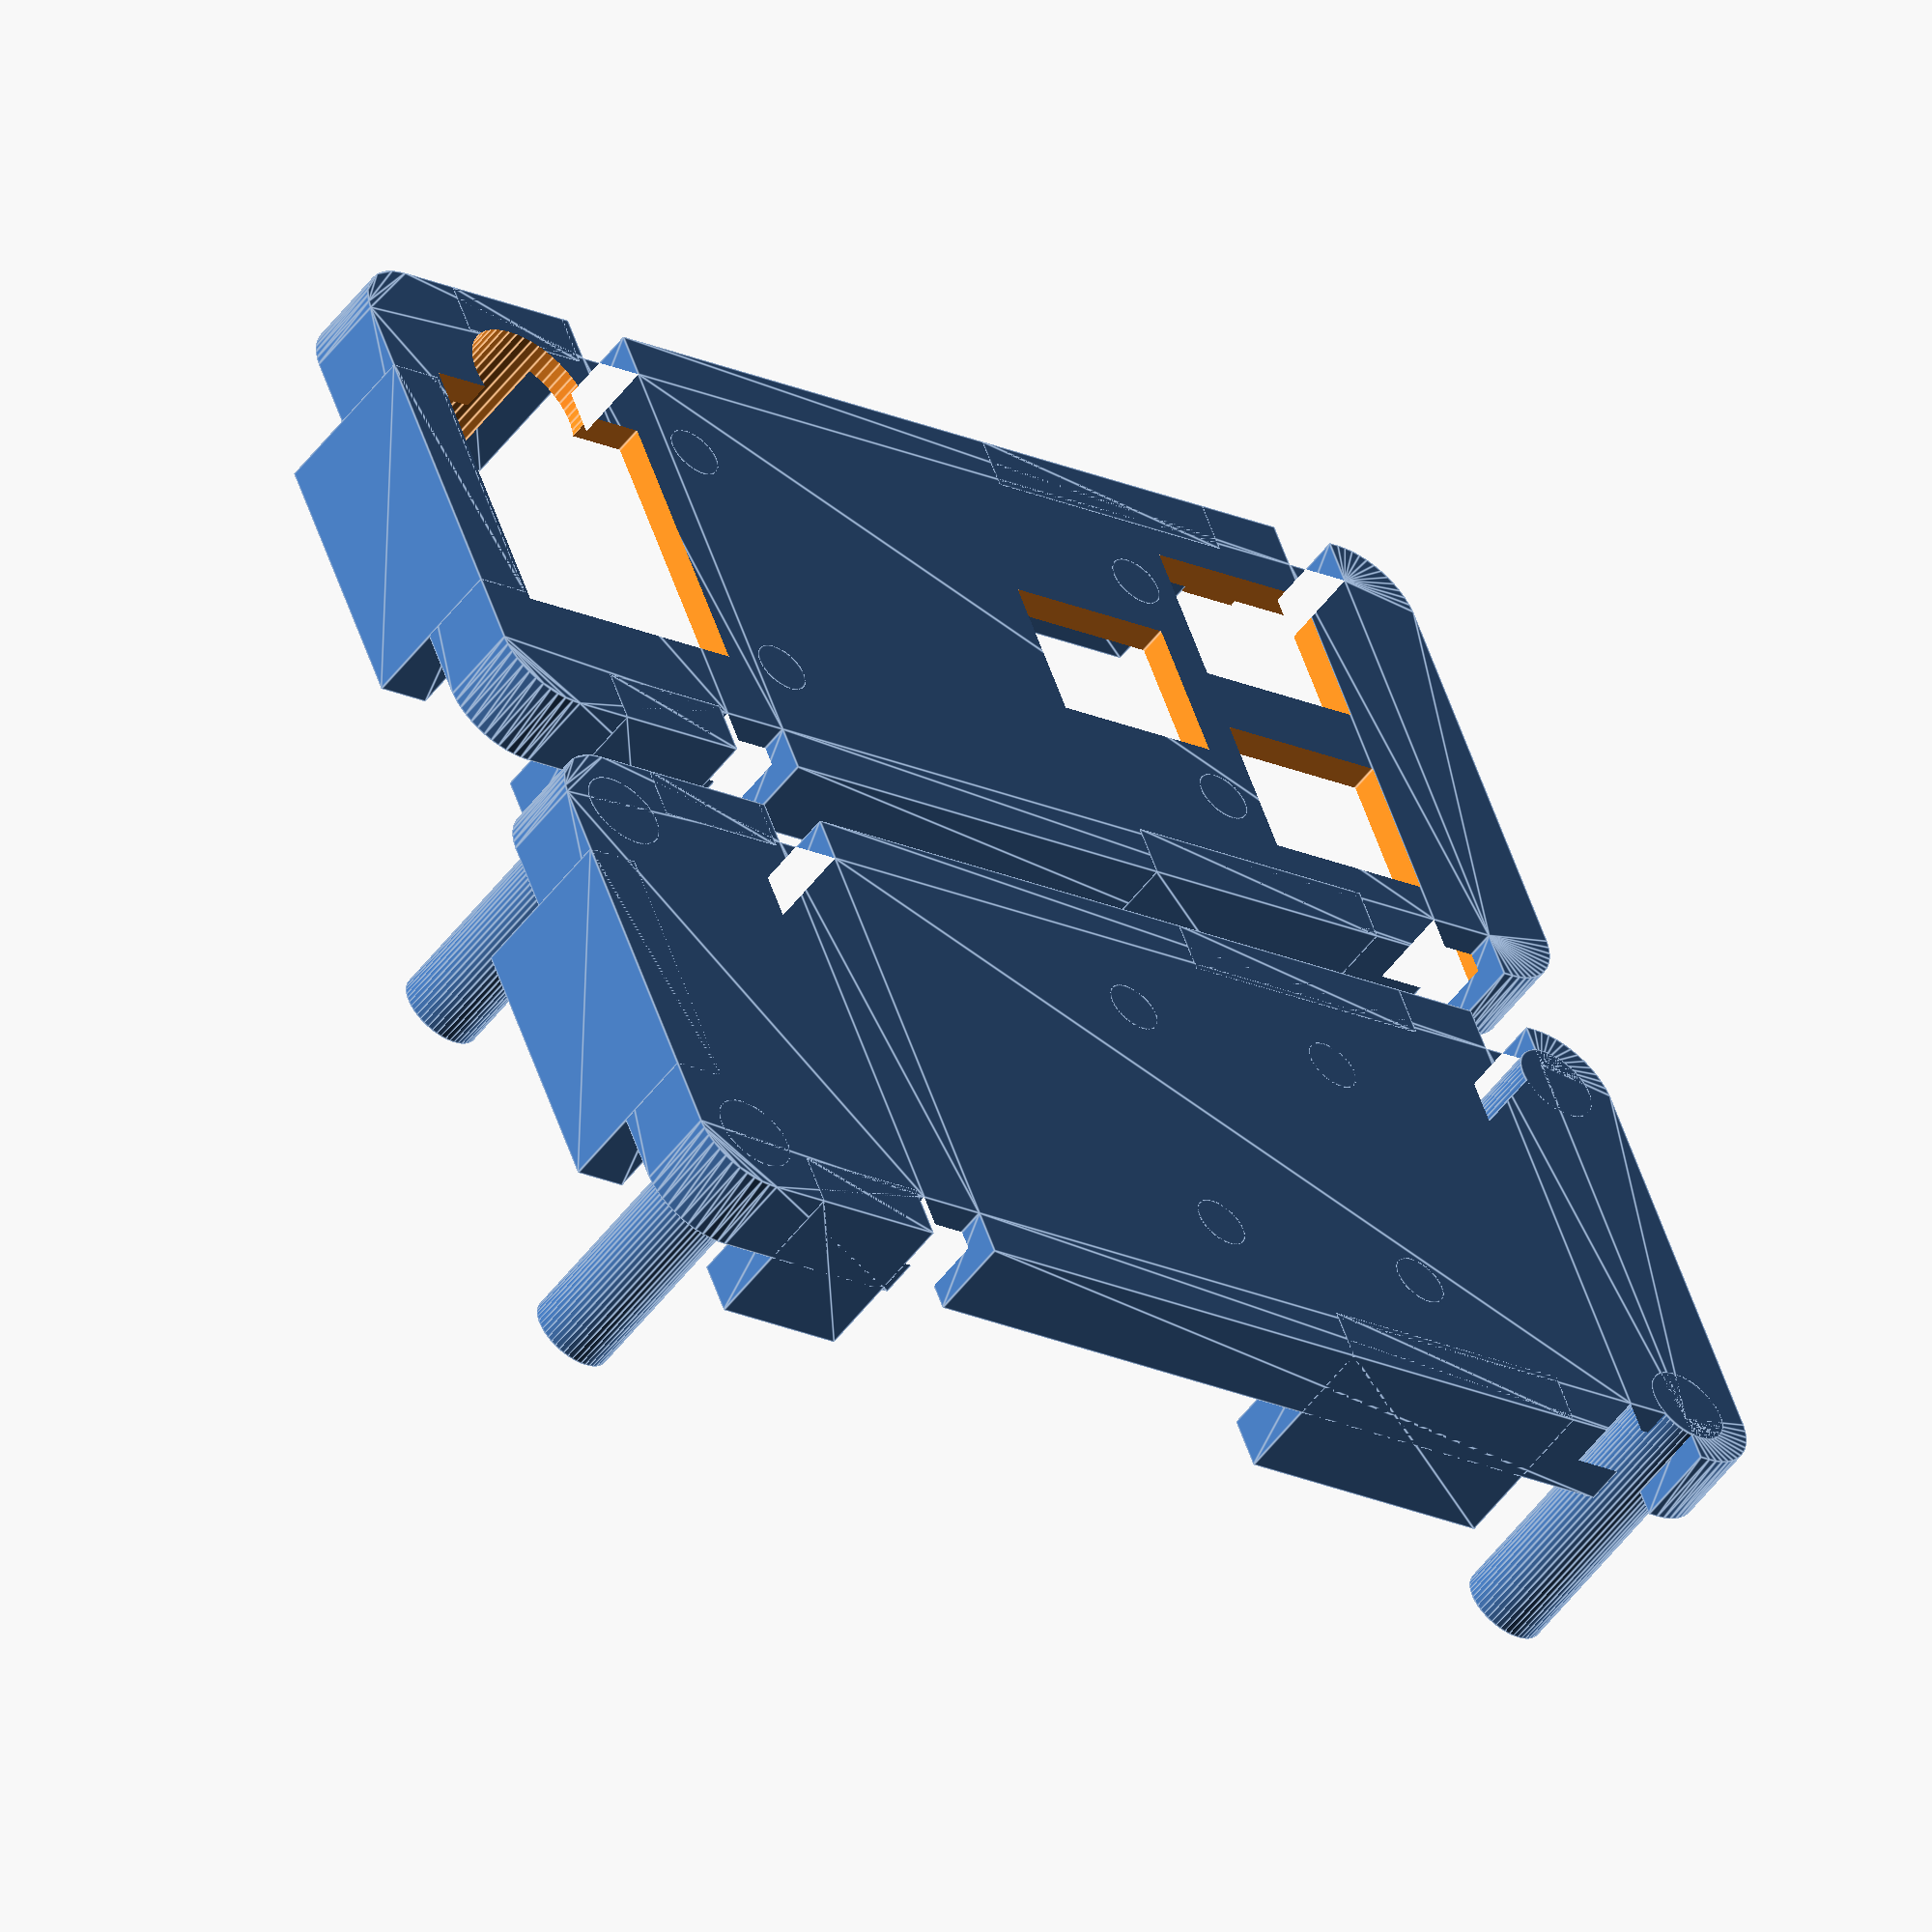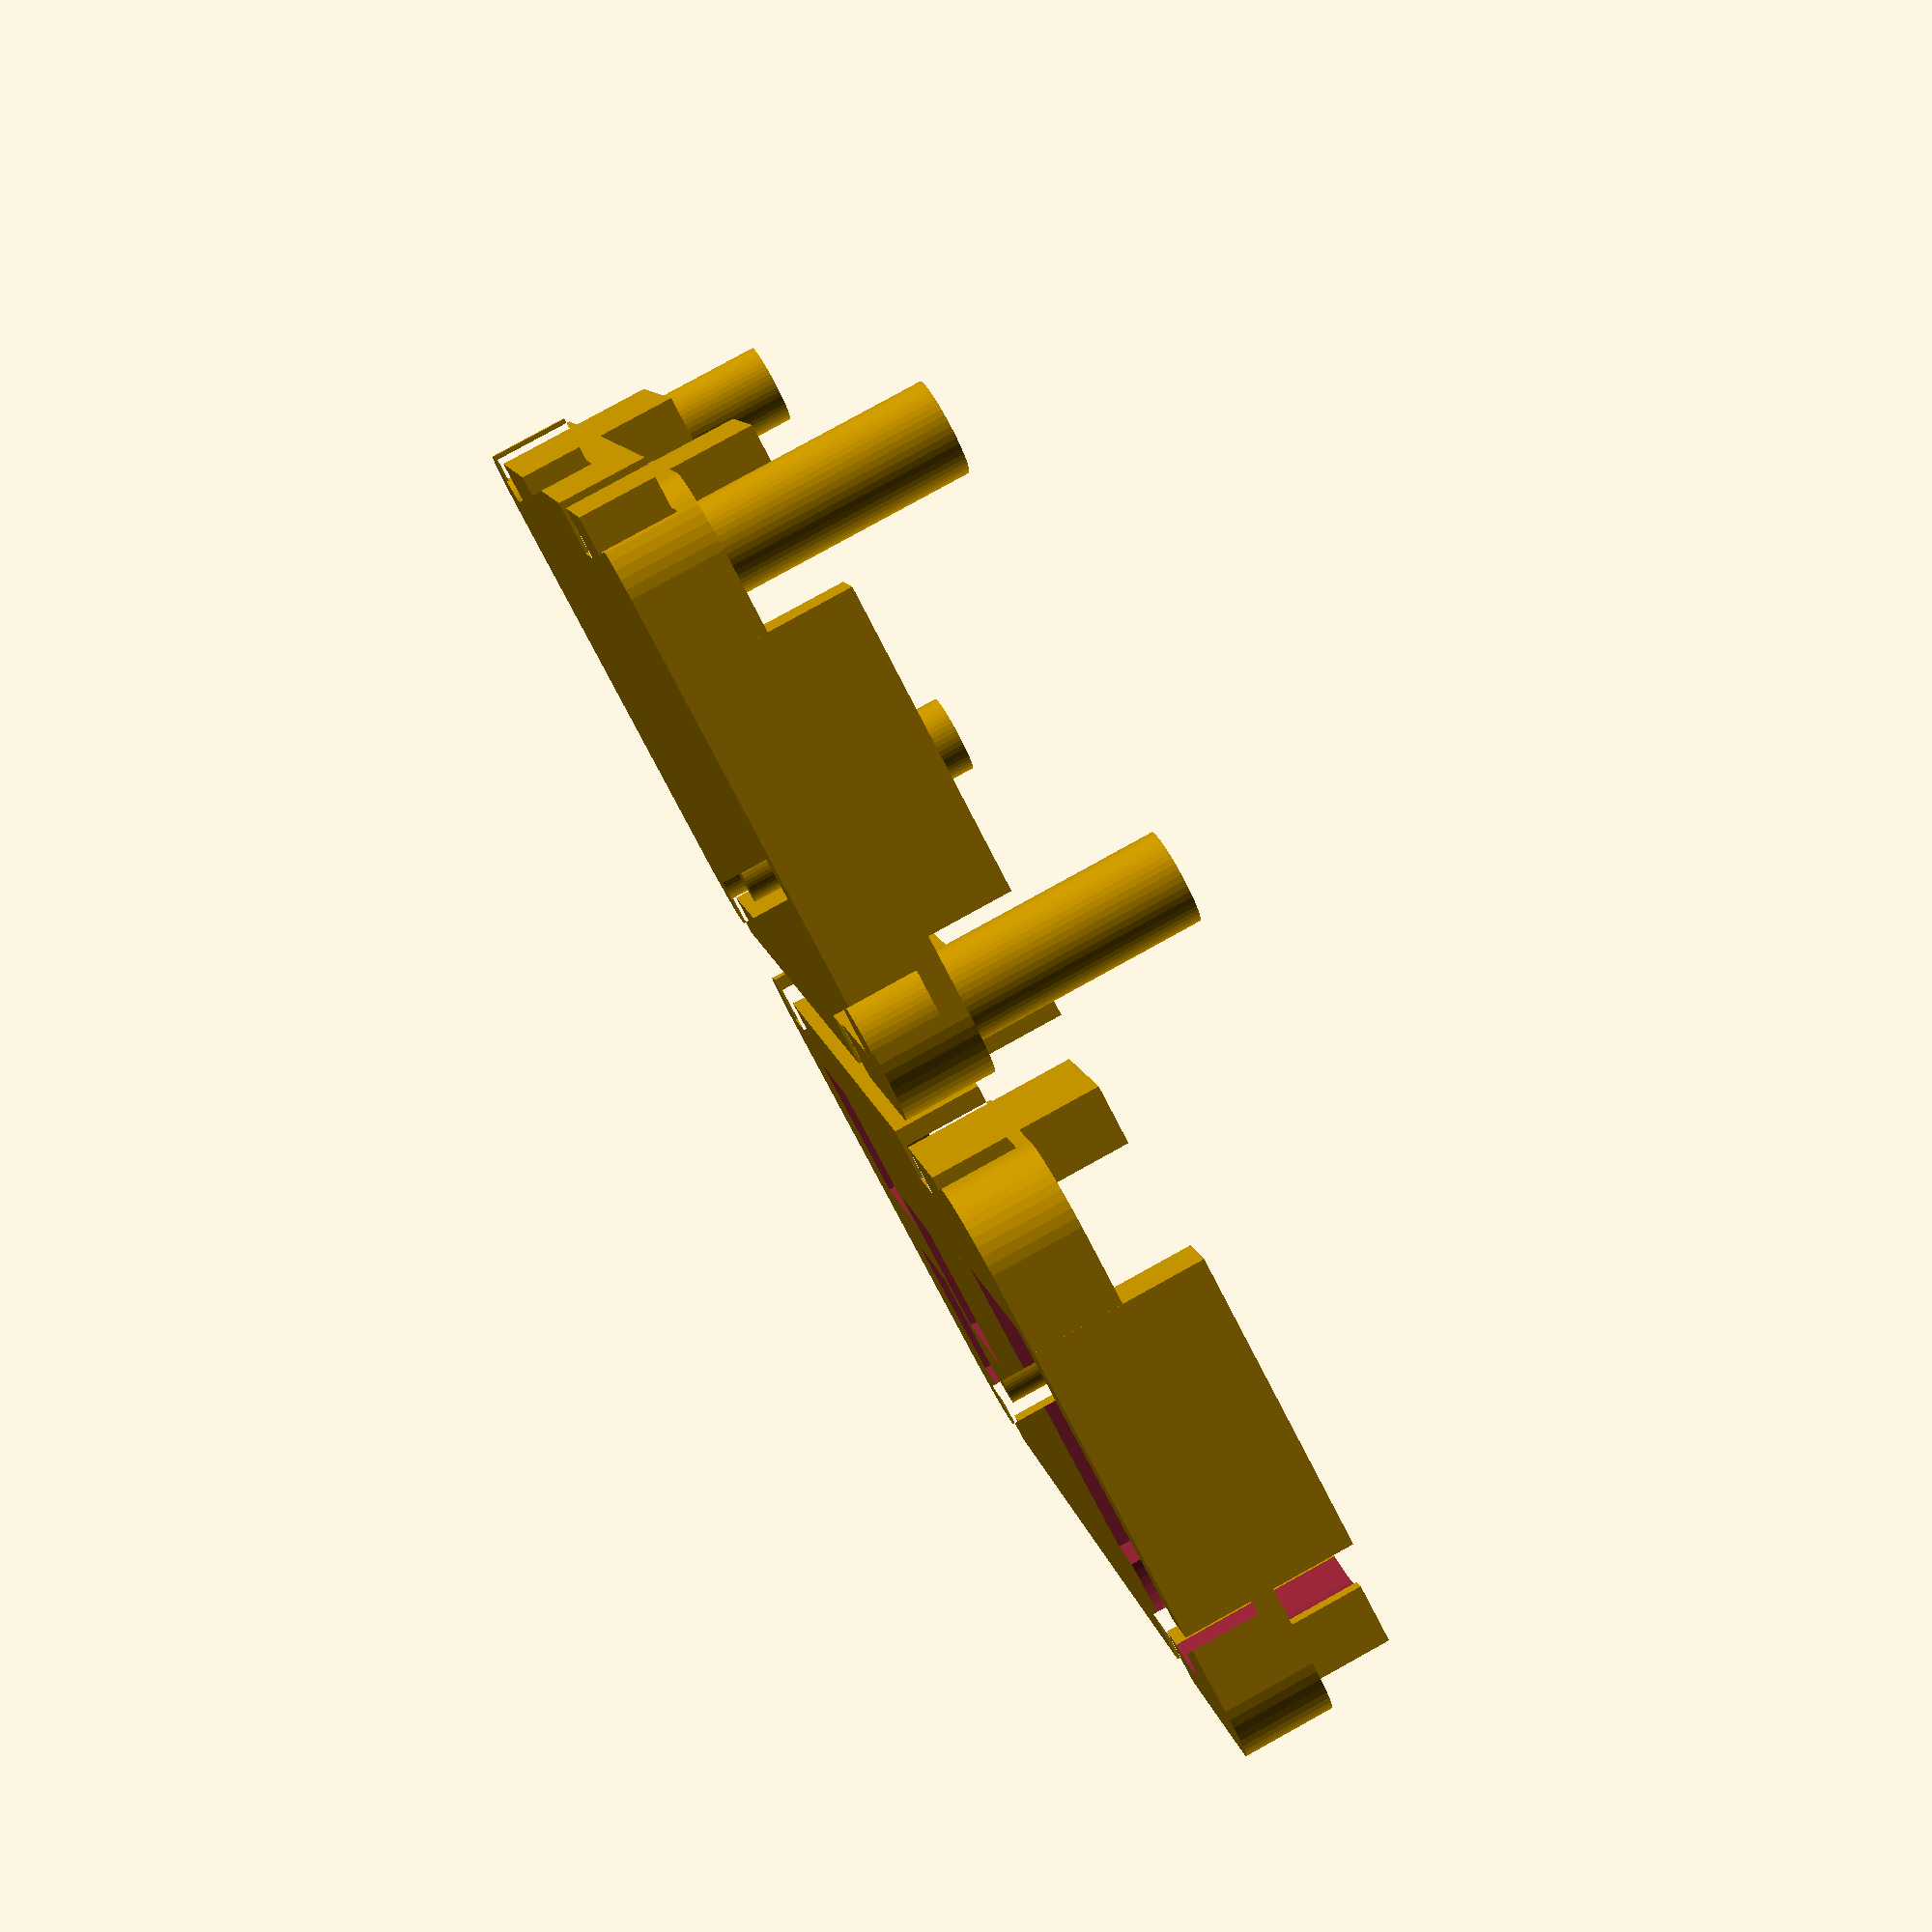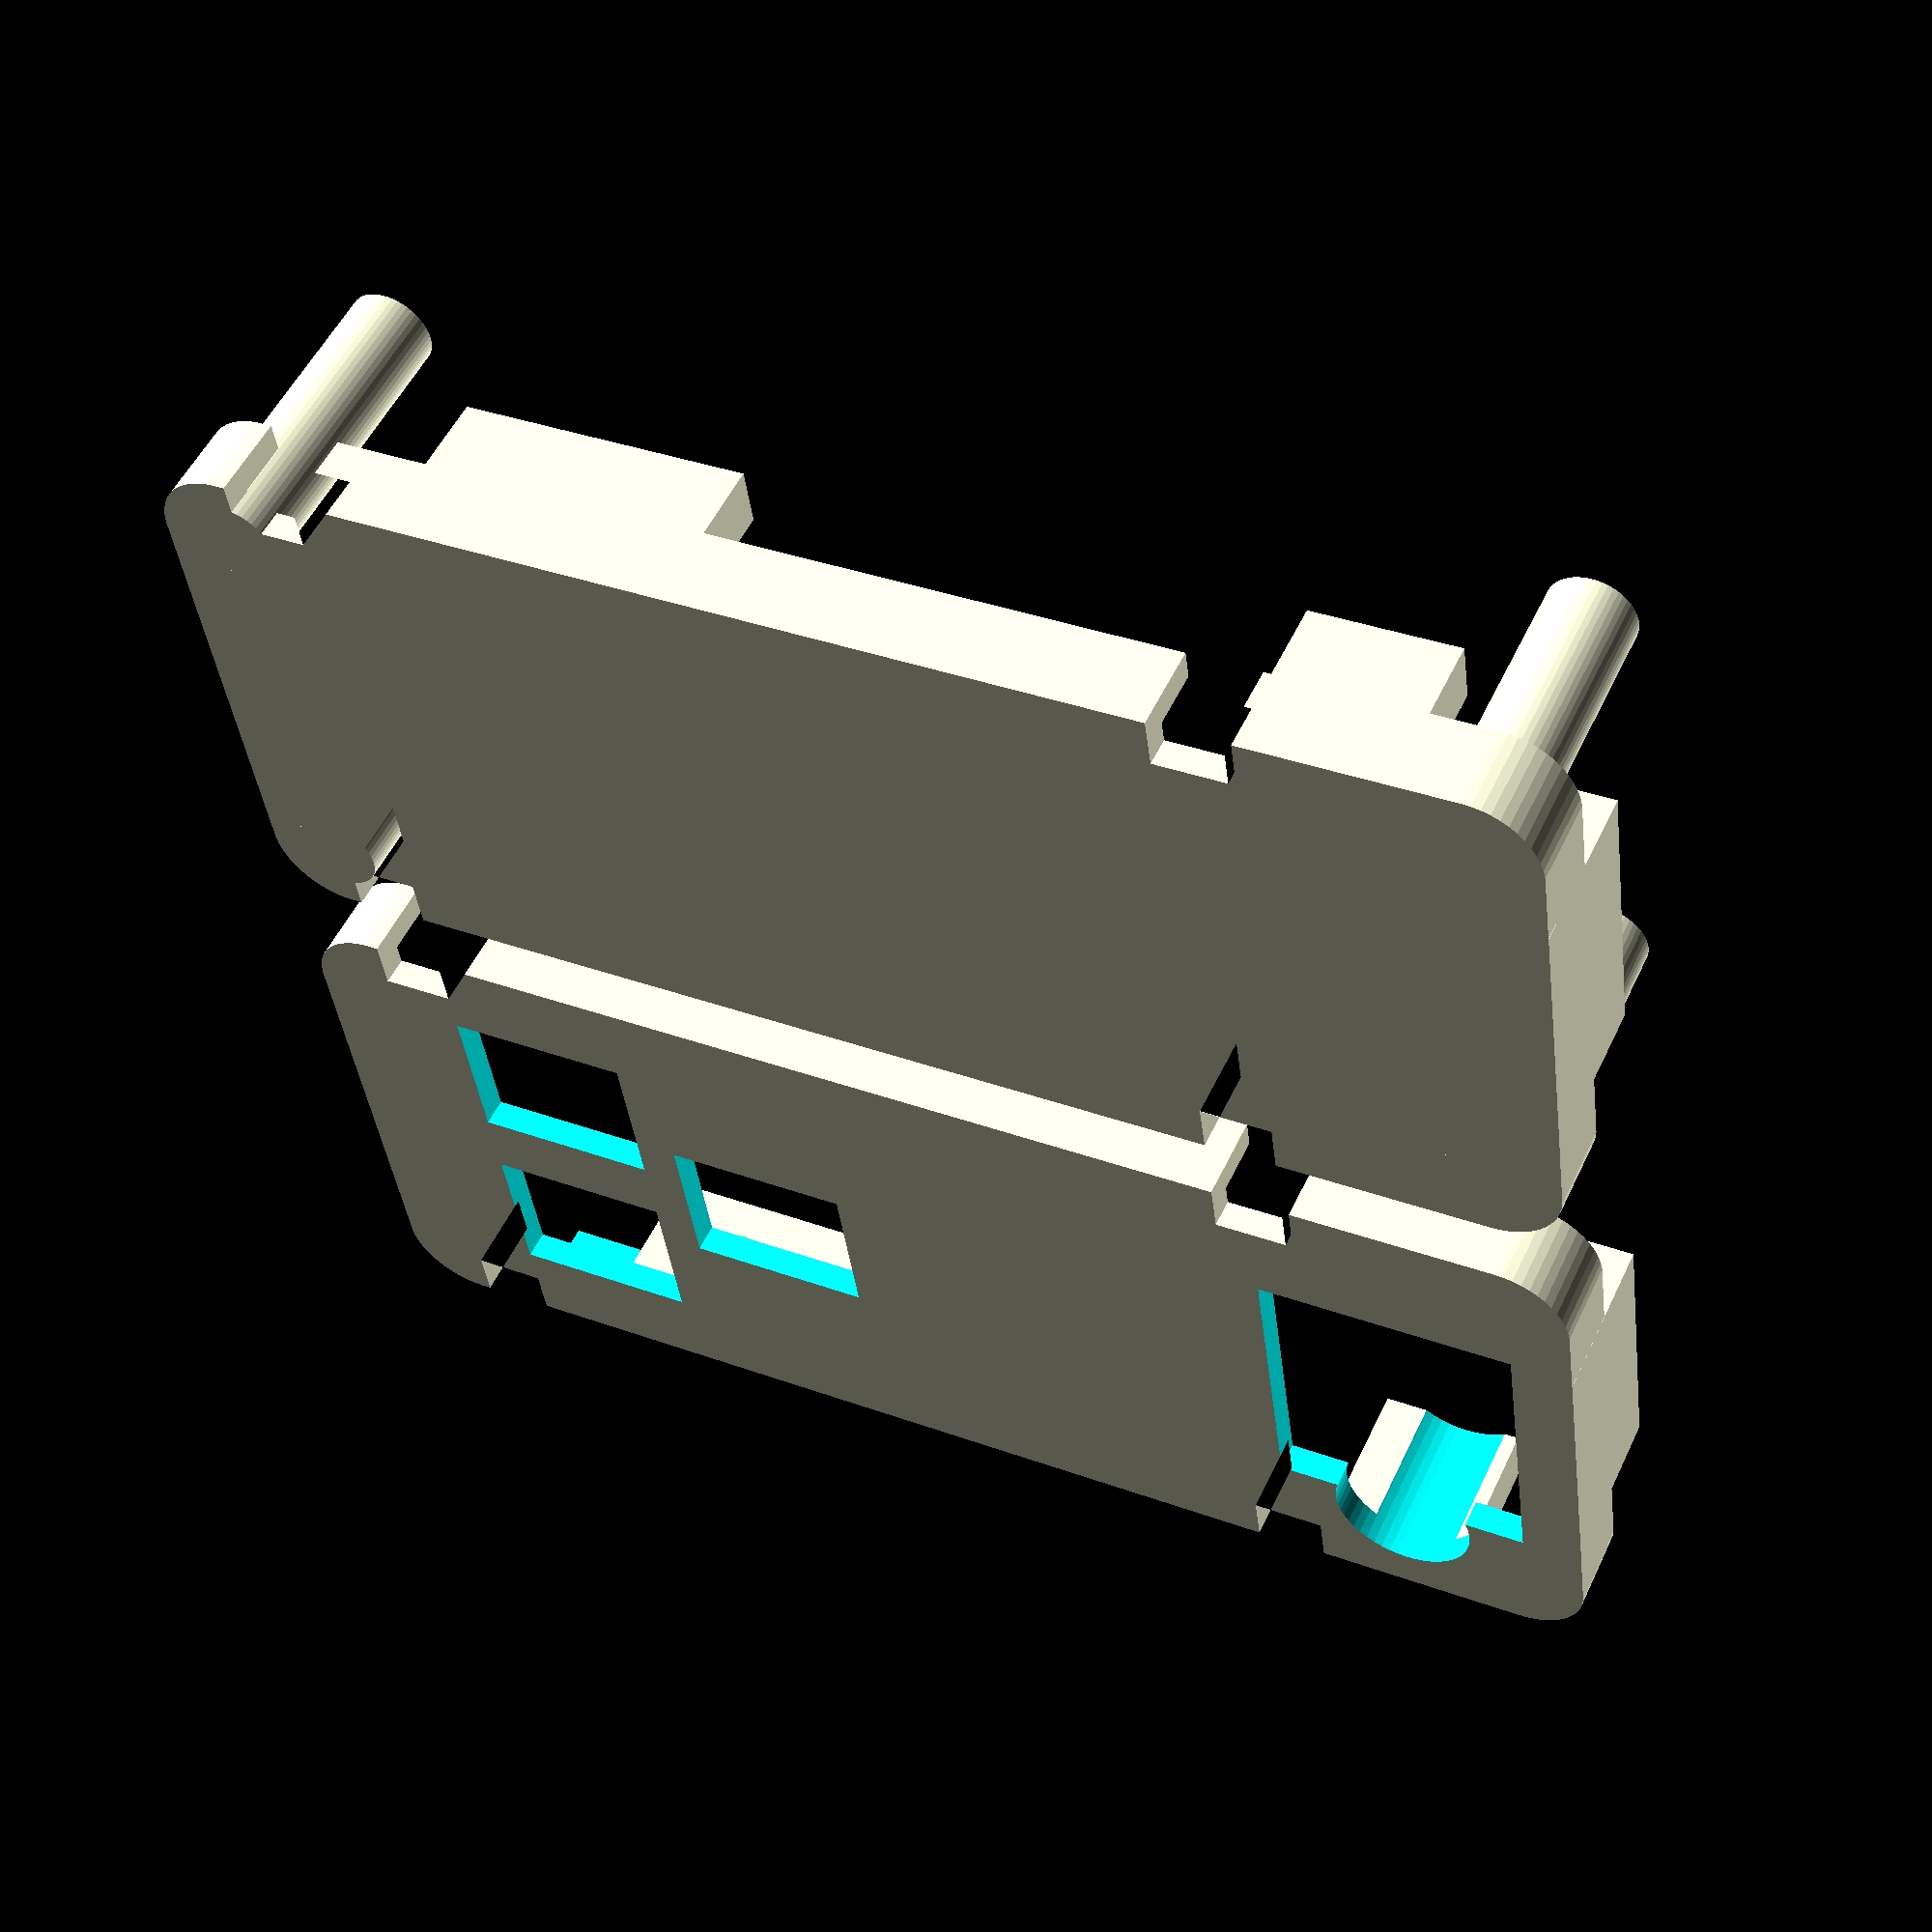
<openscad>
$fn=50;

// Knob definitions
no_knob = [];
one_knob = [[0,24]];
three_knob = [[-8, 32], [8, 32], [0,16]];
four_knob = [[-8, 32], [8, 32], [-8,16], [8,16]];

// Jack definitions
normal = [[0,-18], [-40,-4]];
splitter = [[0,-18], [-40,-4], [-40,10]];
joiner = [[0,-18], [-40,-4], [0,10]];

// Switch definitions
no_switch = [];
one_switch = [[12,-34]];

// This sets up the configuration
knob_positions = three_knob;
jack_positions = normal;
switch_positions = no_switch;

screw_positions = [[-15,-42.25], [-15,42.25], [15,-42.25], [15,42.25]];

module cutouts()
{
	translate([20,-25])
		square([7,5], true);
	translate([-20,-25])
		square([7,5], true);
	translate([20,39])
		square([7,5], true);
	translate([-20,39])
		square([7,5], true);
}

module exterior()
{
	difference() {
		minkowski() {
		        square([30, 84.5], center=true);
        		circle(r=5);
		};
		cutouts();
	}
}

// Same square as the exterior, but the minkowski circle
// is 3mm vs the 5mm sphere.  So basically 2mm walls
module interior()
{
	minkowski() {
		square([30, 84.5], center=true);
		circle(r=3);
	}
}

module bottom()
{
	difference() {
		linear_extrude(height=6)
			exterior();
		translate([0,0,2])
			linear_extrude(height=5)
				interior();
	}
	translate([-10,20])
		cylinder(h=3.8, r=2);
	translate([10,20])
		cylinder(h=3.8, r=2);
	// Walls
	translate([18,20])
		linear_extrude(height=11.5)
			square([4,20],true);
	translate([-18,20])
		linear_extrude(height=11.5)
			square([4,20],true);
	translate([18,-33])
		linear_extrude(height=11.5)
			square([4,10],true);
	translate([-18,-33])
		linear_extrude(height=11.5)
			square([4,10],true);		
	translate([0,-(84.5/2 + 5 - 2)])
		linear_extrude(height=11.5)
			square([20,4],true);
}

module holes()
{
	translate([0,-34])
		cube([21,18,10], true);
	translate([12,-34,-5])
		cylinder(h=40, d=10);
	for (pos = knob_positions) {
		translate(pos)
			translate([0,-2,0])
				cube([11,13,10], true);
	}
}

module top()
{
	difference() {
		bottom();
		holes();
	}
	translate([-10,-20])
		cylinder(h=3.8, r=2);
	translate([10,-20])
		cylinder(h=3.8, r=2);
}

bottom();
translate([-10,2])
	cylinder(h=3.8, r=2);
translate([10,2])
	cylinder(h=3.8, r=2);
translate([45,0])
	top();
for (pos = screw_positions)
	translate(pos)
		cylinder(h=21, d=6);

</openscad>
<views>
elev=233.2 azim=111.6 roll=36.2 proj=o view=edges
elev=278.3 azim=160.9 roll=241.1 proj=p view=solid
elev=307.2 azim=97.9 roll=205.0 proj=p view=wireframe
</views>
